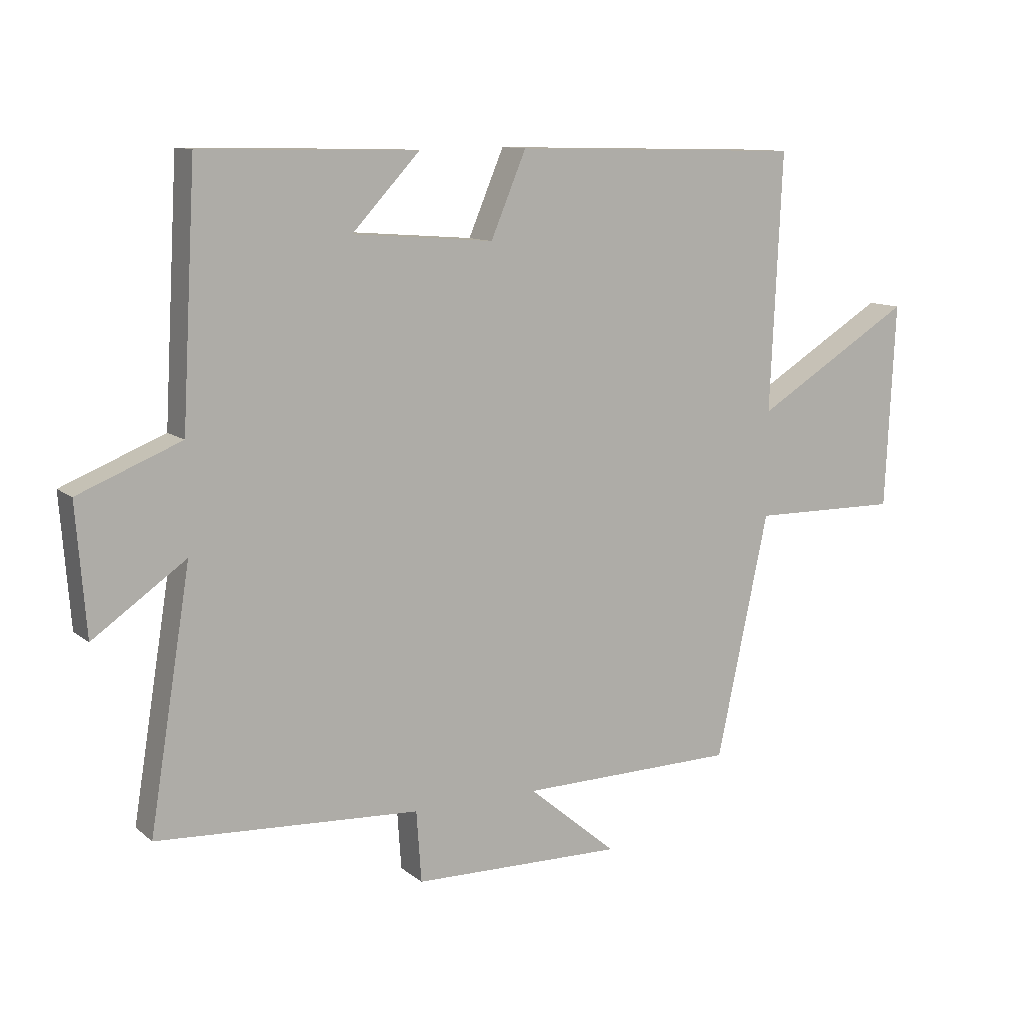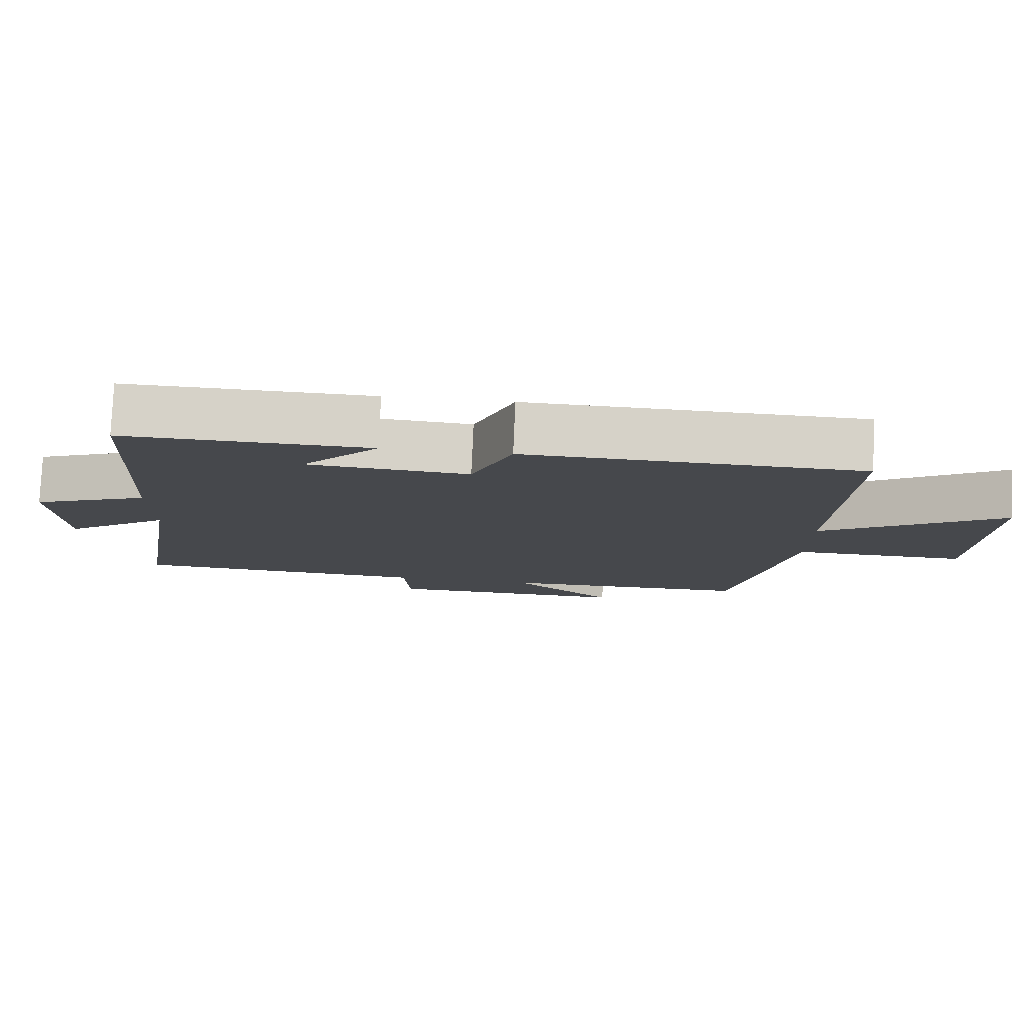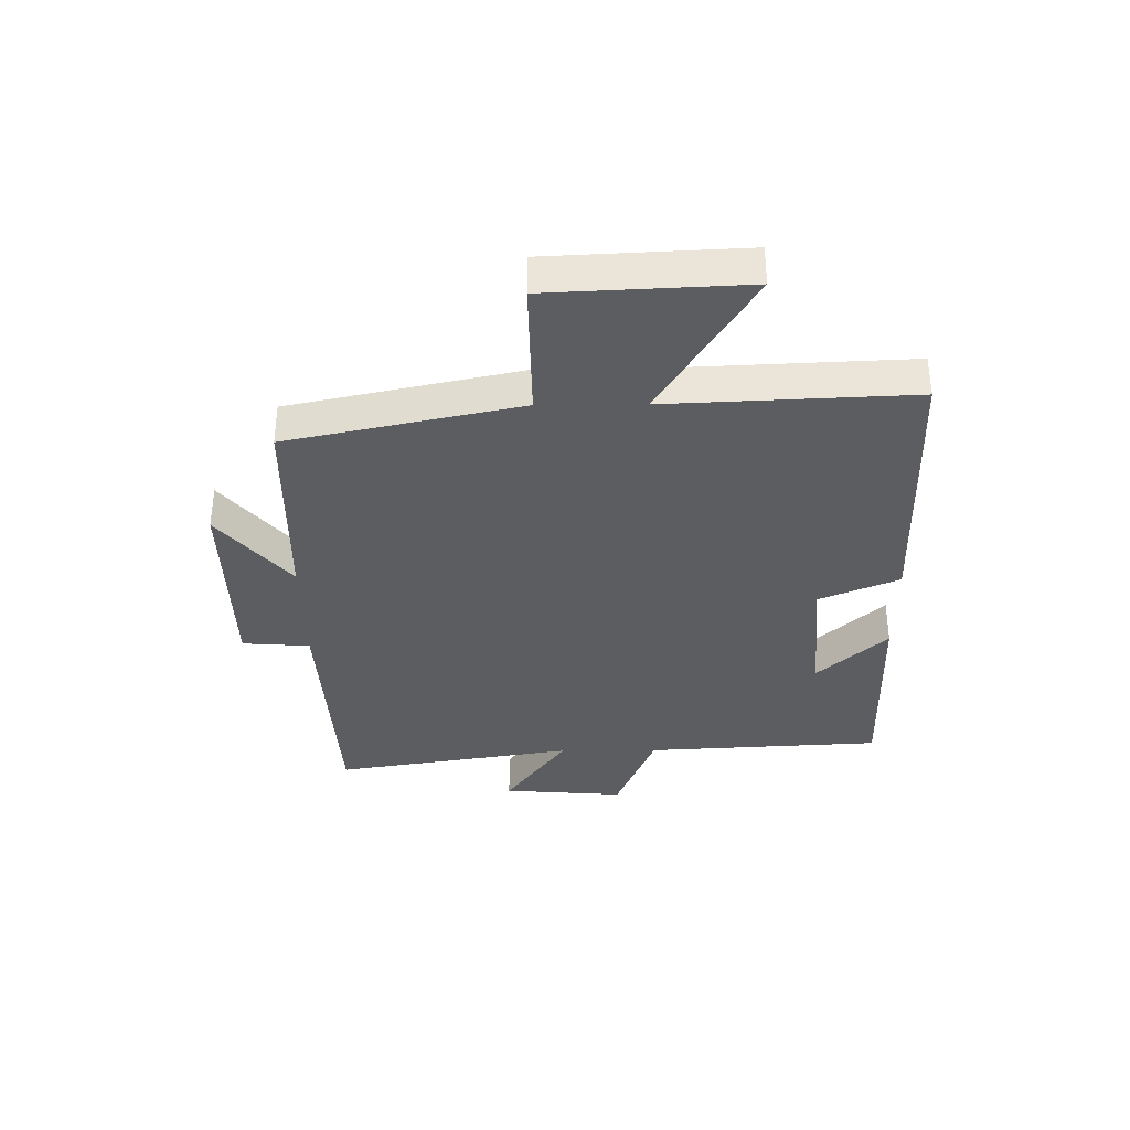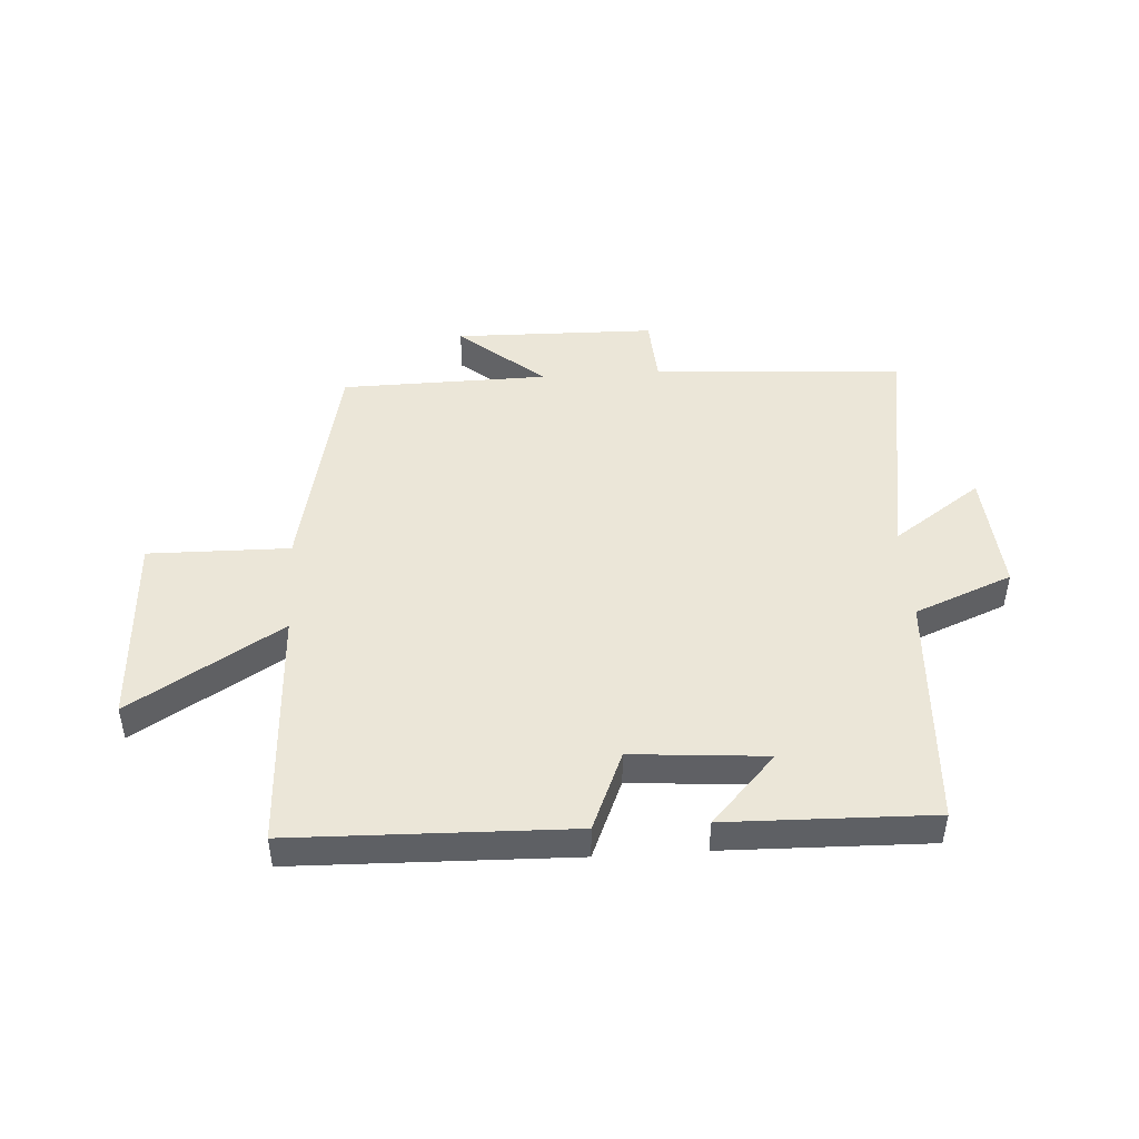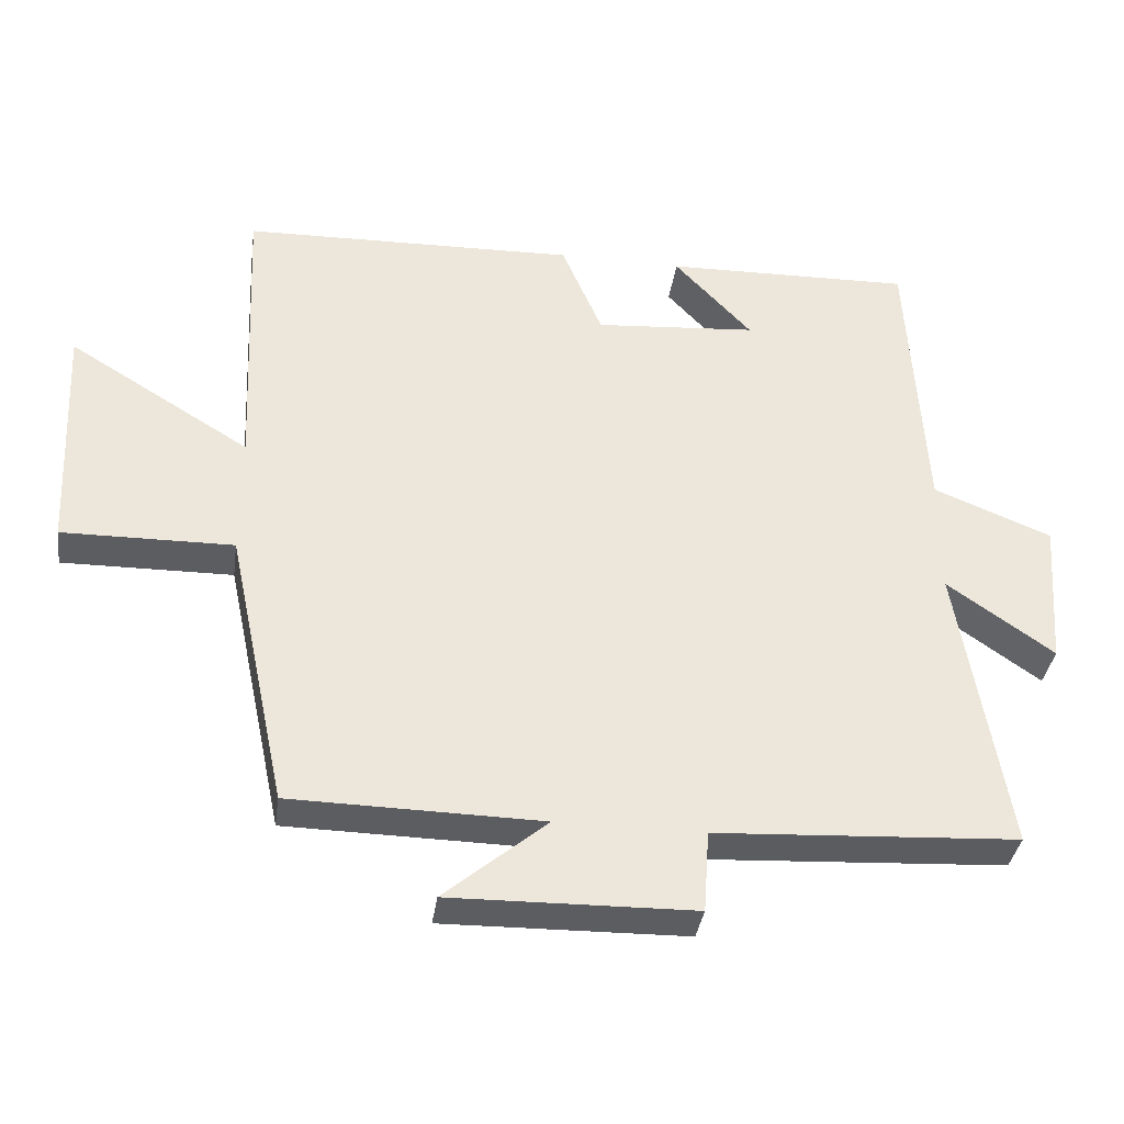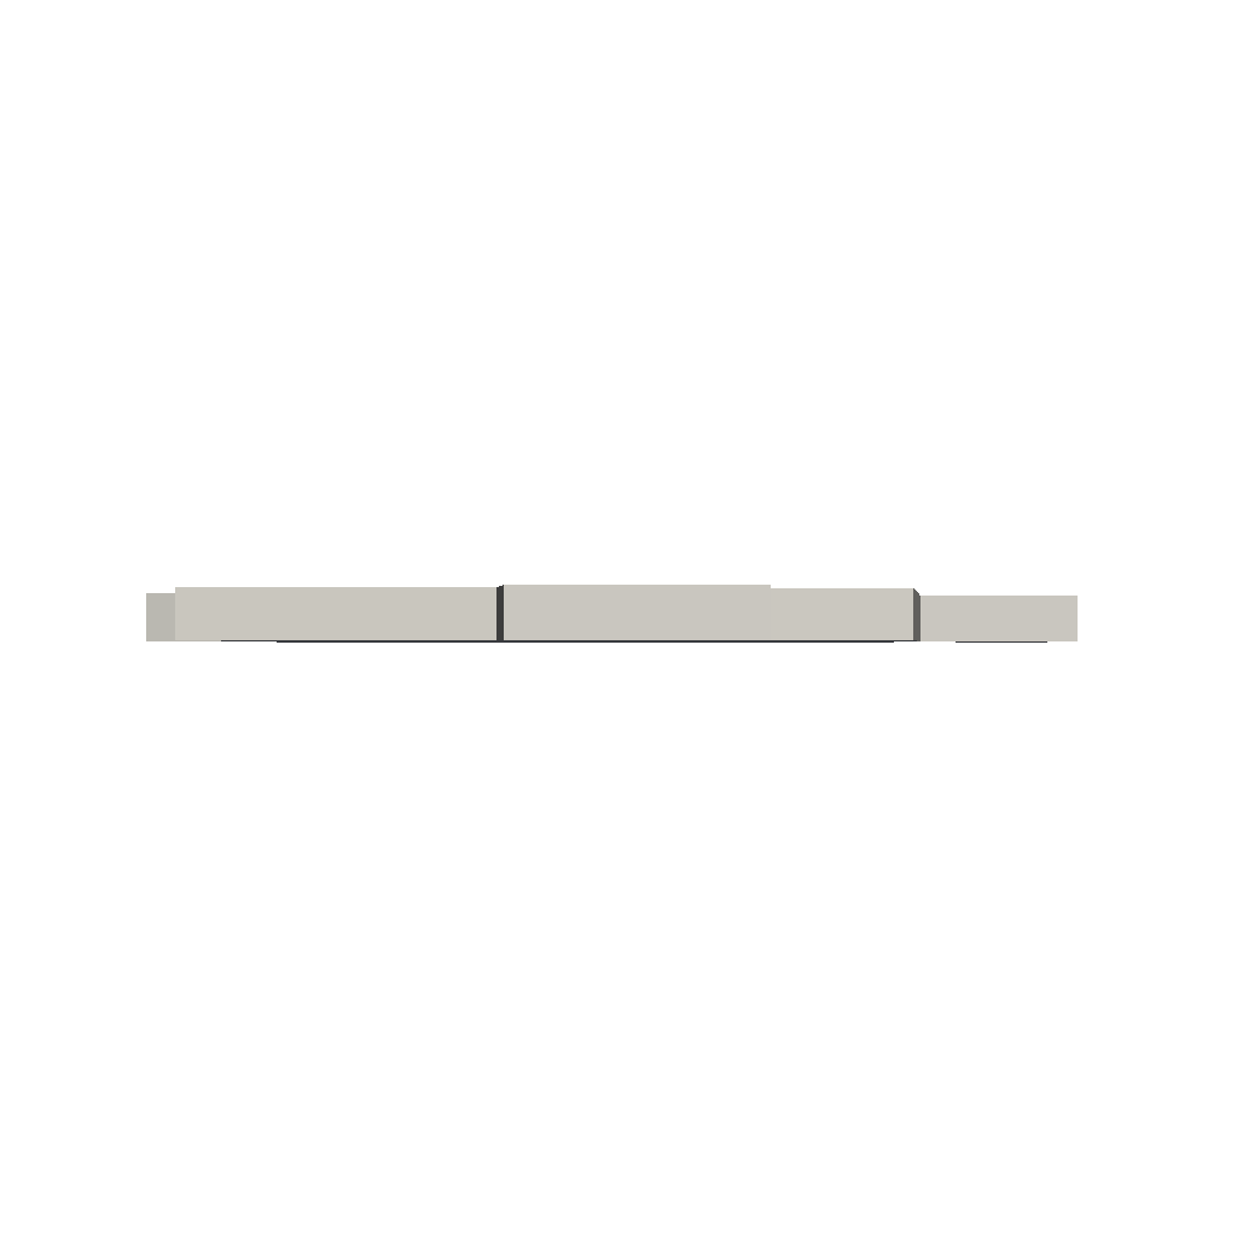
<metadata>
{"format":"obj","ext":"obj","renderer":"f3d","projection":"perspective","resolution":1024,"background":"white","views":[{"elev":11.1,"azim":151.0,"up":"+Z"},{"elev":78.6,"azim":-177.5,"up":"+Z"},{"elev":-35.7,"azim":-89.5,"up":"+Y"},{"elev":46.4,"azim":-3.6,"up":"+Y"},{"elev":-36.3,"azim":-8.0,"up":"+Z"},{"elev":-0.8,"azim":176.7,"up":"+Y"}]}
</metadata>
<code>
v 0.477 0.07 0.508
v 0.5 0.07 0.105
v 0.666 0.07 0.038
v 0.65 0.07 -0.17
v 0.5 0.07 -0.065
v 0.567 0.07 -0.476
v 0.142 0.07 -0.5
v 0.134 0.07 -0.615
v -0.208 0.07 -0.621
v -0.064 0.07 -0.5
v -0.416 0.07 -0.494
v -0.5 0.07 -0.1
v -0.74 0.07 -0.103
v -0.756 0.07 0.229
v -0.5 0.07 0.072
v -0.519 0.07 0.488
v -0.048 0.07 0.5
v 0.009 0.07 0.365
v 0.237 0.07 0.383
v 0.128 0.07 0.5
v 0.477 0 0.508
v 0.5 0 0.105
v 0.666 0 0.038
v 0.65 0 -0.17
v 0.5 0 -0.065
v 0.567 0 -0.476
v 0.142 0 -0.5
v 0.134 0 -0.615
v -0.208 0 -0.621
v -0.064 0 -0.5
v -0.416 0 -0.494
v -0.5 0 -0.1
v -0.74 0 -0.103
v -0.756 0 0.229
v -0.5 0 0.072
v -0.519 0 0.488
v -0.048 0 0.5
v 0.009 0 0.365
v 0.237 0 0.383
v 0.128 0 0.5
f 19 20 1 2
f 18 19 2
f 15 16 17 18
f 15 18 2
f 12 13 14 15
f 10 11 12 15
f 10 15 2
f 7 8 9 10
f 5 6 7 10
f 5 10 2
f 2 3 4 5
f 22 21 40 39
f 22 39 38
f 38 37 36 35
f 22 38 35
f 35 34 33 32
f 35 32 31 30
f 22 35 30
f 30 29 28 27
f 30 27 26 25
f 22 30 25
f 25 24 23 22
f 1 21 22 2
f 2 22 23 3
f 3 23 24 4
f 4 24 25 5
f 5 25 26 6
f 6 26 27 7
f 7 27 28 8
f 8 28 29 9
f 9 29 30 10
f 10 30 31 11
f 11 31 32 12
f 12 32 33 13
f 13 33 34 14
f 14 34 35 15
f 15 35 36 16
f 16 36 37 17
f 17 37 38 18
f 18 38 39 19
f 19 39 40 20
f 20 40 21 1

</code>
